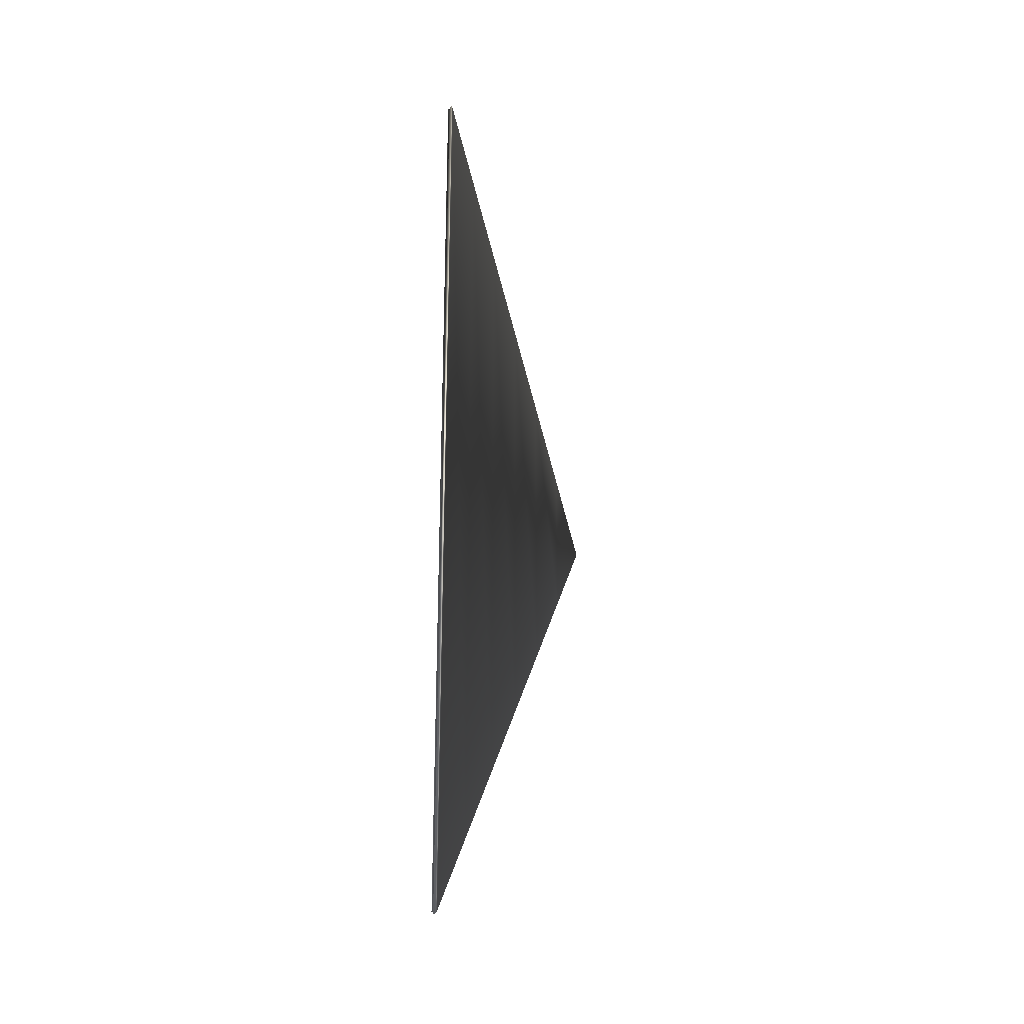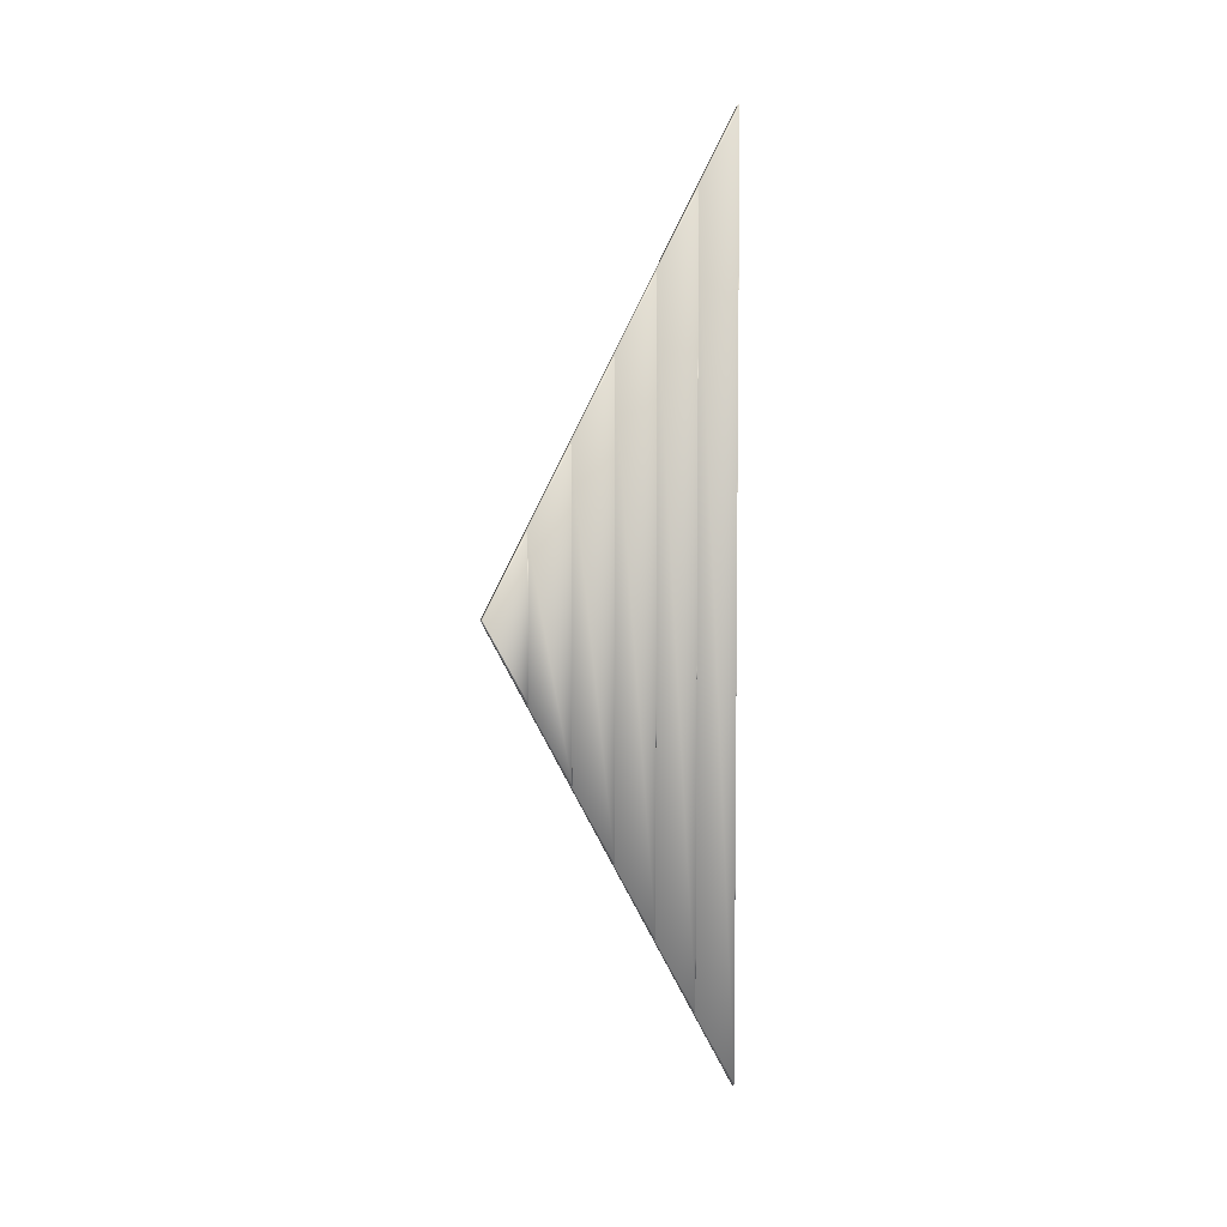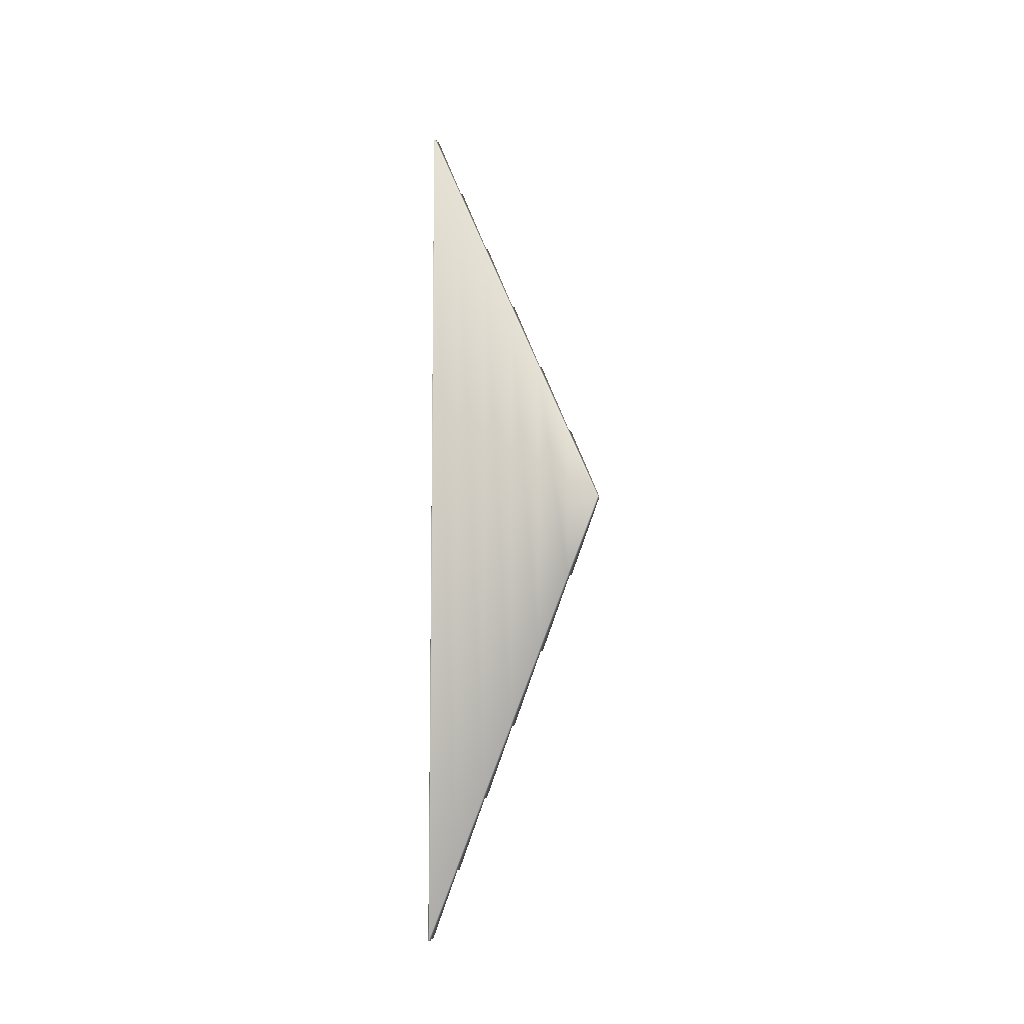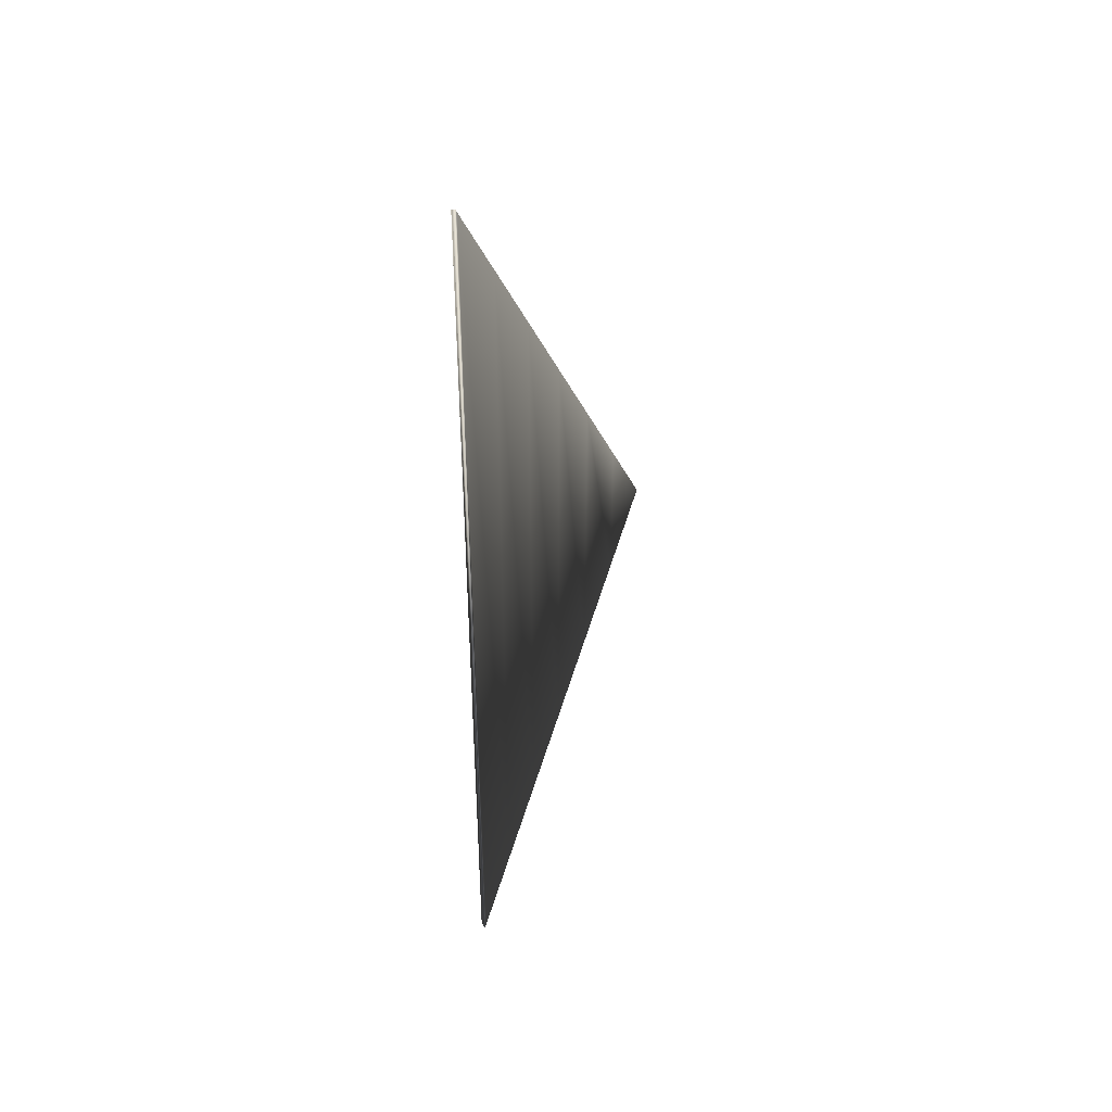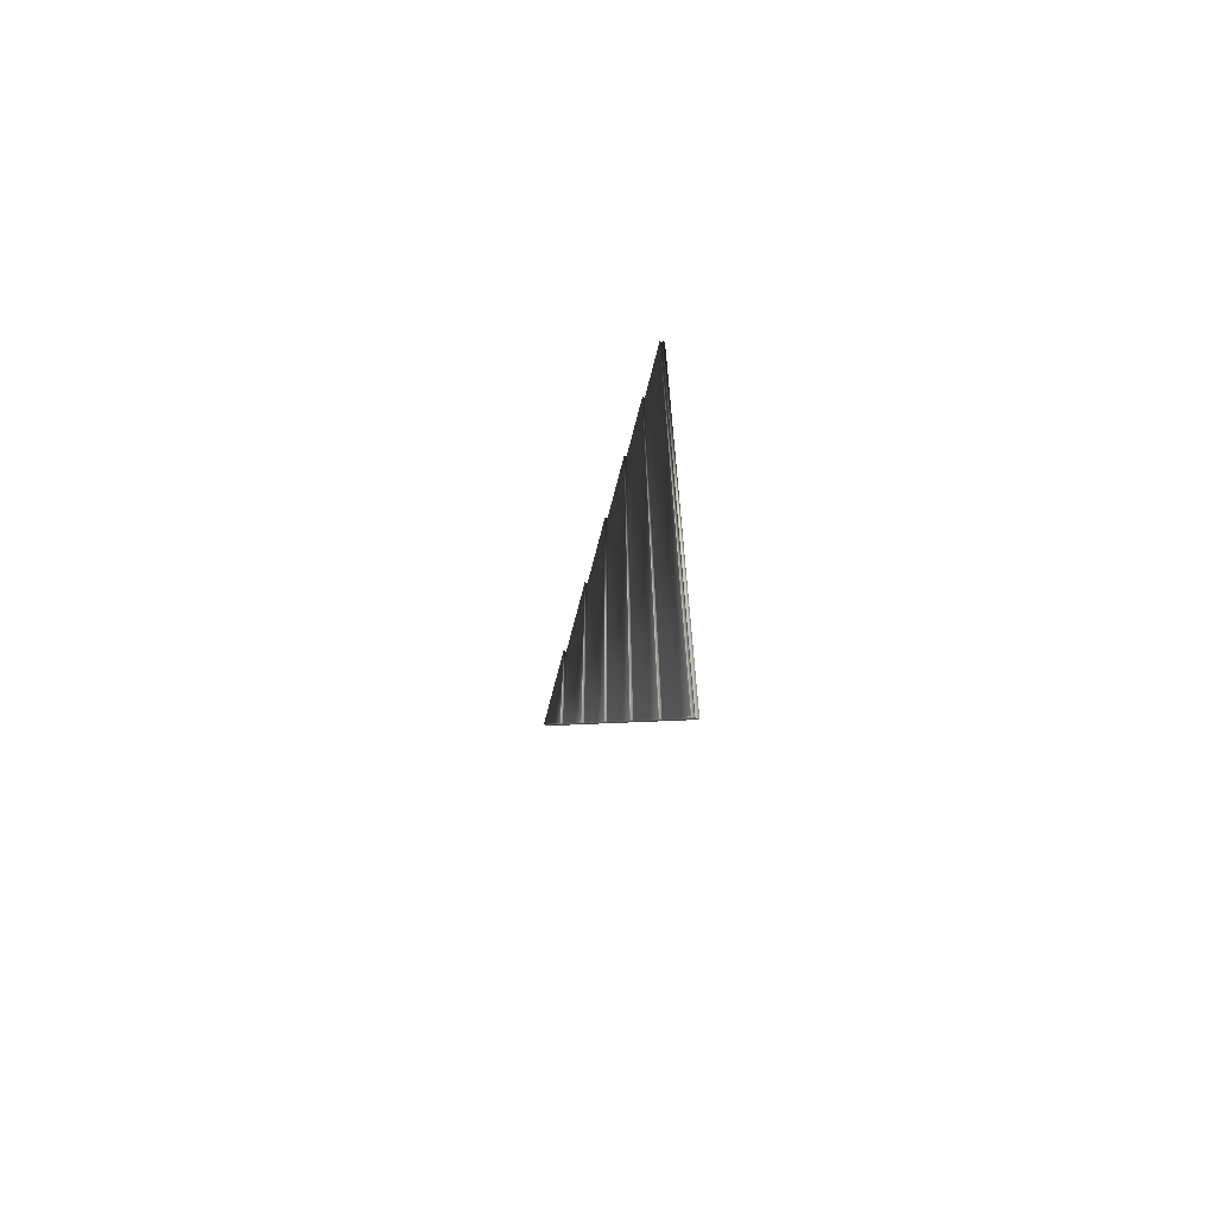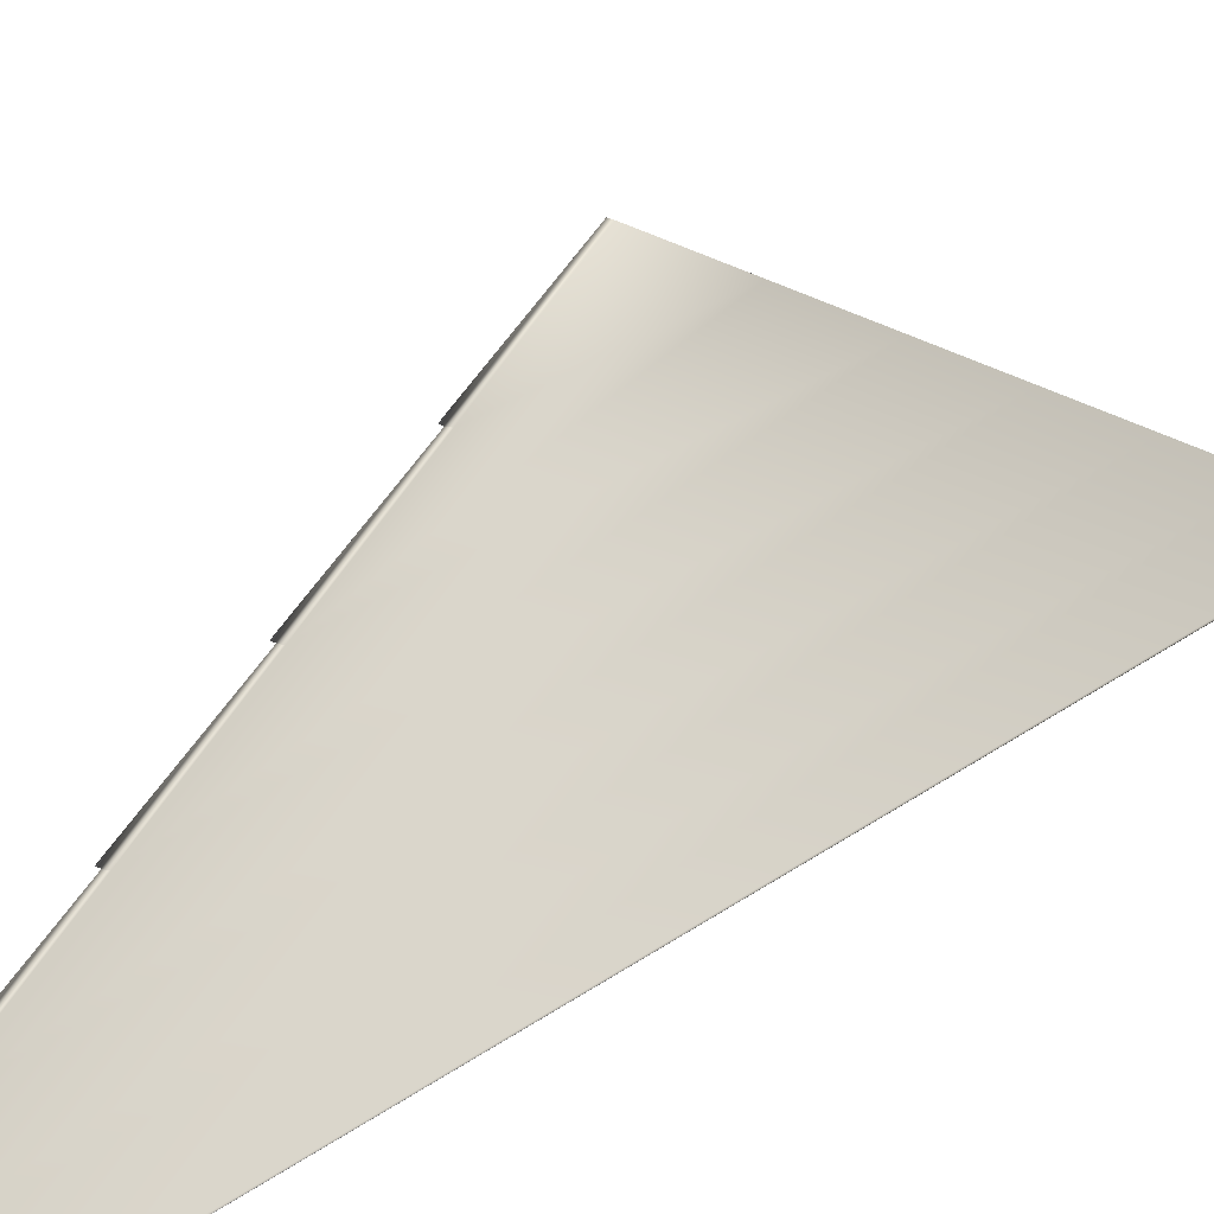
<metadata>
{"format":"obj","ext":"obj","renderer":"f3d","projection":"perspective","resolution":1024,"background":"white","views":[{"elev":-26.3,"azim":32.3,"up":"+Z"},{"elev":5.6,"azim":-120.4,"up":"+Z"},{"elev":-9.1,"azim":137.7,"up":"+Z"},{"elev":41.7,"azim":37.8,"up":"+Z"},{"elev":-66.5,"azim":-26.7,"up":"+Z"},{"elev":25.7,"azim":39.7,"up":"+Y"}]}
</metadata>
<code>
v -0.04782 0.1854 -3.46
v -0.04782 0.1854 -0.321
v -0.04875 0.1864 -0.3228
v -0.04875 0.1863 -3.458
v -0.04782 0.5478 -2.832
v -0.04782 0.5478 -0.9488
v -0.04875 0.5488 -0.9506
v -0.04875 0.5488 -2.83
v -0.04782 0.00415 -0.007183
v -0.04782 0.004149 -3.774
v -0.03841 0.004148 -3.774
v -0.03841 0.00415 -0.007182
v -0.03748 0.1844 -0.3193
v -0.03748 0.1844 -3.462
v -0.04875 0.005147 -3.772
v -0.04875 0.005148 -0.008911
v -0.03747 0.3656 -0.6332
v -0.03748 0.3656 -3.148
v -0.04782 0.3666 -0.6349
v -0.04782 0.3666 -3.146
v -0.03841 0.3666 -3.146
v -0.03841 0.3666 -0.6349
v -0.03748 0.5468 -0.9471
v -0.03748 0.5468 -2.834
v -0.04875 0.3676 -3.144
v -0.04875 0.3676 -0.6367
v -0.03747 0.728 -1.261
v -0.03747 0.728 -2.52
v -0.04782 0.729 -1.263
v -0.04782 0.729 -2.518
v -0.03841 0.729 -2.518
v -0.03841 0.729 -1.263
v -0.03748 0.9093 -1.575
v -0.03748 0.9093 -2.206
v -0.04875 0.73 -2.517
v -0.04875 0.73 -1.264
v -0.04782 0.9103 -1.577
v -0.04782 0.9103 -2.204
v -0.03841 0.9103 -2.204
v -0.03841 0.9103 -1.577
v -0.03747 1.09 -1.889
v -0.03747 1.09 -1.892
v -0.04875 0.9113 -2.203
v -0.04875 0.9113 -1.578
v -0.03841 0.5478 -2.832
v -0.03841 0.5478 -0.9488
v -0.03841 0.1854 -3.46
v -0.03841 0.1854 -0.321
v -0.03748 0.00315 -3.776
v -0.03748 0.003152 -0.005454
v -0.03841 1.091 -1.891
v -0.03841 1.091 -1.891
v -0.02381 0.9115 -1.579
v -0.02382 0.9116 -2.202
v -0.02381 1.091 -1.891
v -0.02381 0.73 -1.264
v -0.02382 0.7301 -2.517
v -0.02381 0.549 -0.951
v -0.02382 0.5491 -2.83
v -0.02381 0.3673 -0.6362
v -0.02382 0.3672 -3.145
v -0.02381 0.1862 -0.3225
v -0.02382 0.1862 -3.459
v -0.02381 0.005039 -0.008722
v -0.02382 0.005561 -3.771
v -0.02381 -5e-06 1.4e-05
v -0.02382 -5e-06 -3.781
v -0.03767 -5e-06 -3.781
v -0.03767 -5e-06 1.4e-05
f 1 2 3
f 1 3 4
f 5 6 7
f 5 7 8
f 9 10 11
f 9 11 12
f 13 14 15
f 13 15 16
f 17 18 4
f 17 4 3
f 19 20 21
f 19 21 22
f 23 24 25
f 23 25 26
f 27 28 8
f 27 8 7
f 29 30 31
f 29 31 32
f 33 34 35
f 33 35 36
f 37 38 39
f 37 39 40
f 41 42 43
f 41 43 44
f 6 5 45
f 6 45 46
f 2 1 47
f 2 47 48
f 12 11 49
f 12 49 50
f 16 15 10
f 16 10 9
f 48 47 14
f 48 14 13
f 22 21 18
f 22 18 17
f 26 25 20
f 26 20 19
f 46 45 24
f 46 24 23
f 32 31 28
f 32 28 27
f 36 35 30
f 36 30 29
f 40 39 34
f 40 34 33
f 44 43 38
f 44 38 37
f 51 52 42
f 51 42 41
f 53 54 55
f 56 57 54
f 56 54 53
f 58 59 57
f 58 57 56
f 60 61 59
f 60 59 58
f 62 63 61
f 62 61 60
f 64 65 63
f 64 63 62
f 66 67 65
f 66 65 64
f 50 49 68
f 50 68 69
f 67 66 69
f 67 69 68
f 10 15 14
f 10 14 11
f 51 41 55
f 55 52 51
f 42 52 55
f 41 44 37
f 41 37 40
f 41 40 55
f 34 39 54
f 39 42 55
f 39 55 54
f 39 38 43
f 39 43 42
f 31 30 35
f 31 35 34
f 28 31 57
f 31 34 54
f 31 54 57
f 24 45 59
f 45 28 57
f 45 57 59
f 45 5 8
f 45 8 28
f 18 21 61
f 21 24 59
f 21 59 61
f 21 20 25
f 21 25 24
f 14 47 63
f 47 18 61
f 47 61 63
f 47 1 4
f 47 4 18
f 65 67 68
f 65 68 49
f 65 49 11
f 14 63 65
f 14 65 11
f 33 32 56
f 33 56 53
f 53 40 33
f 40 53 55
f 33 36 29
f 33 29 32
f 27 46 58
f 27 58 56
f 56 32 27
f 23 22 60
f 23 60 58
f 58 46 23
f 27 7 6
f 27 6 46
f 17 48 62
f 17 62 60
f 60 22 17
f 23 26 19
f 23 19 22
f 13 12 64
f 13 64 62
f 62 48 13
f 17 3 2
f 17 2 48
f 12 50 64
f 50 69 66
f 50 66 64
f 13 16 9
f 13 9 12

</code>
